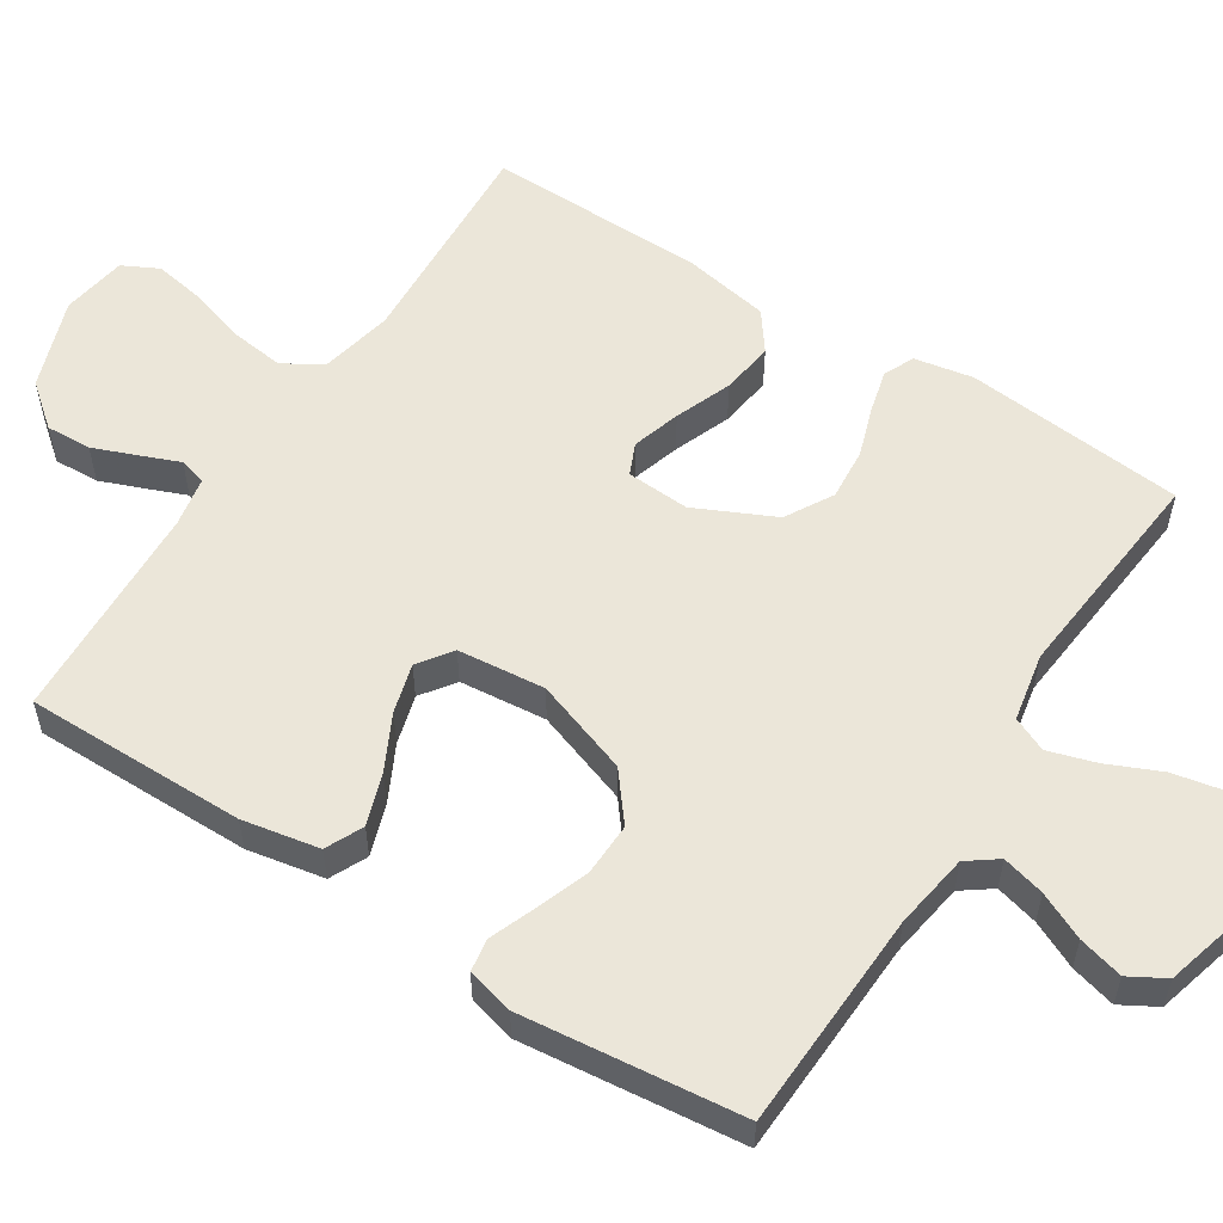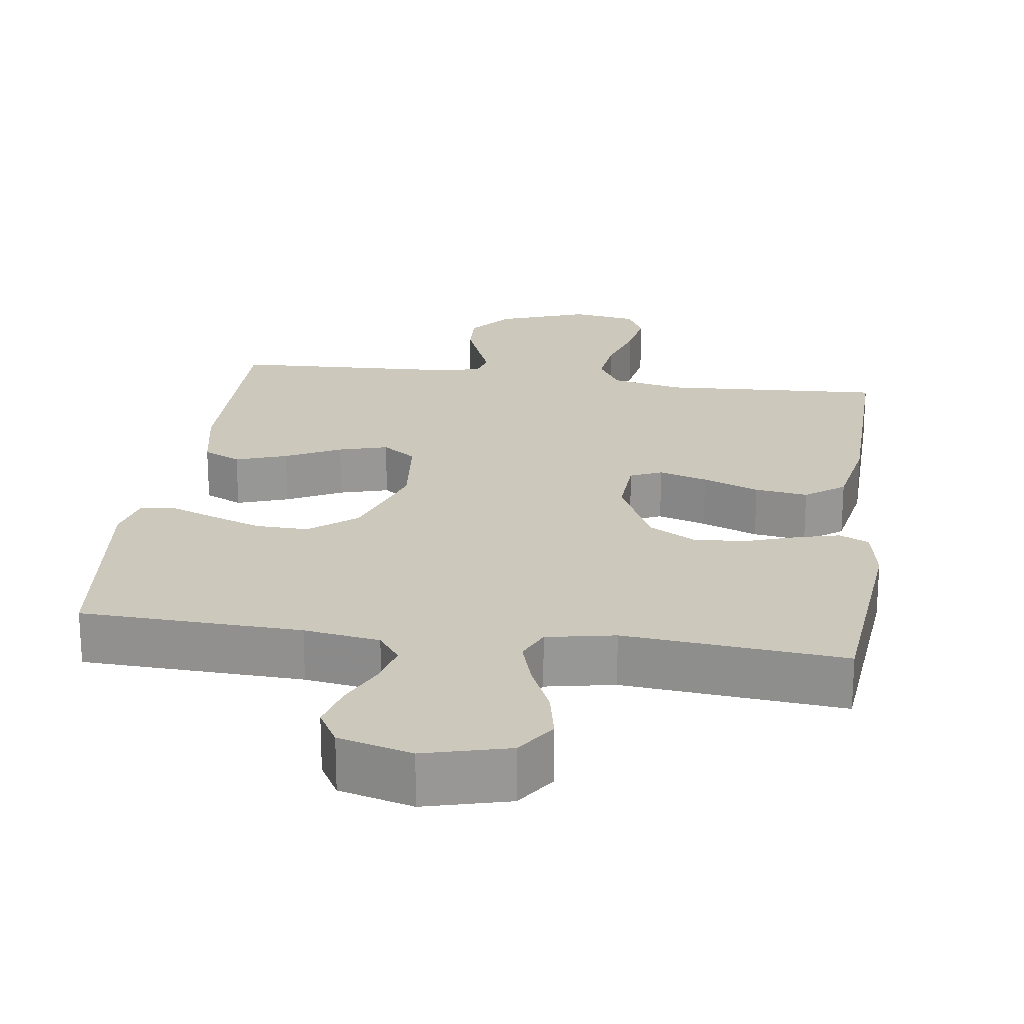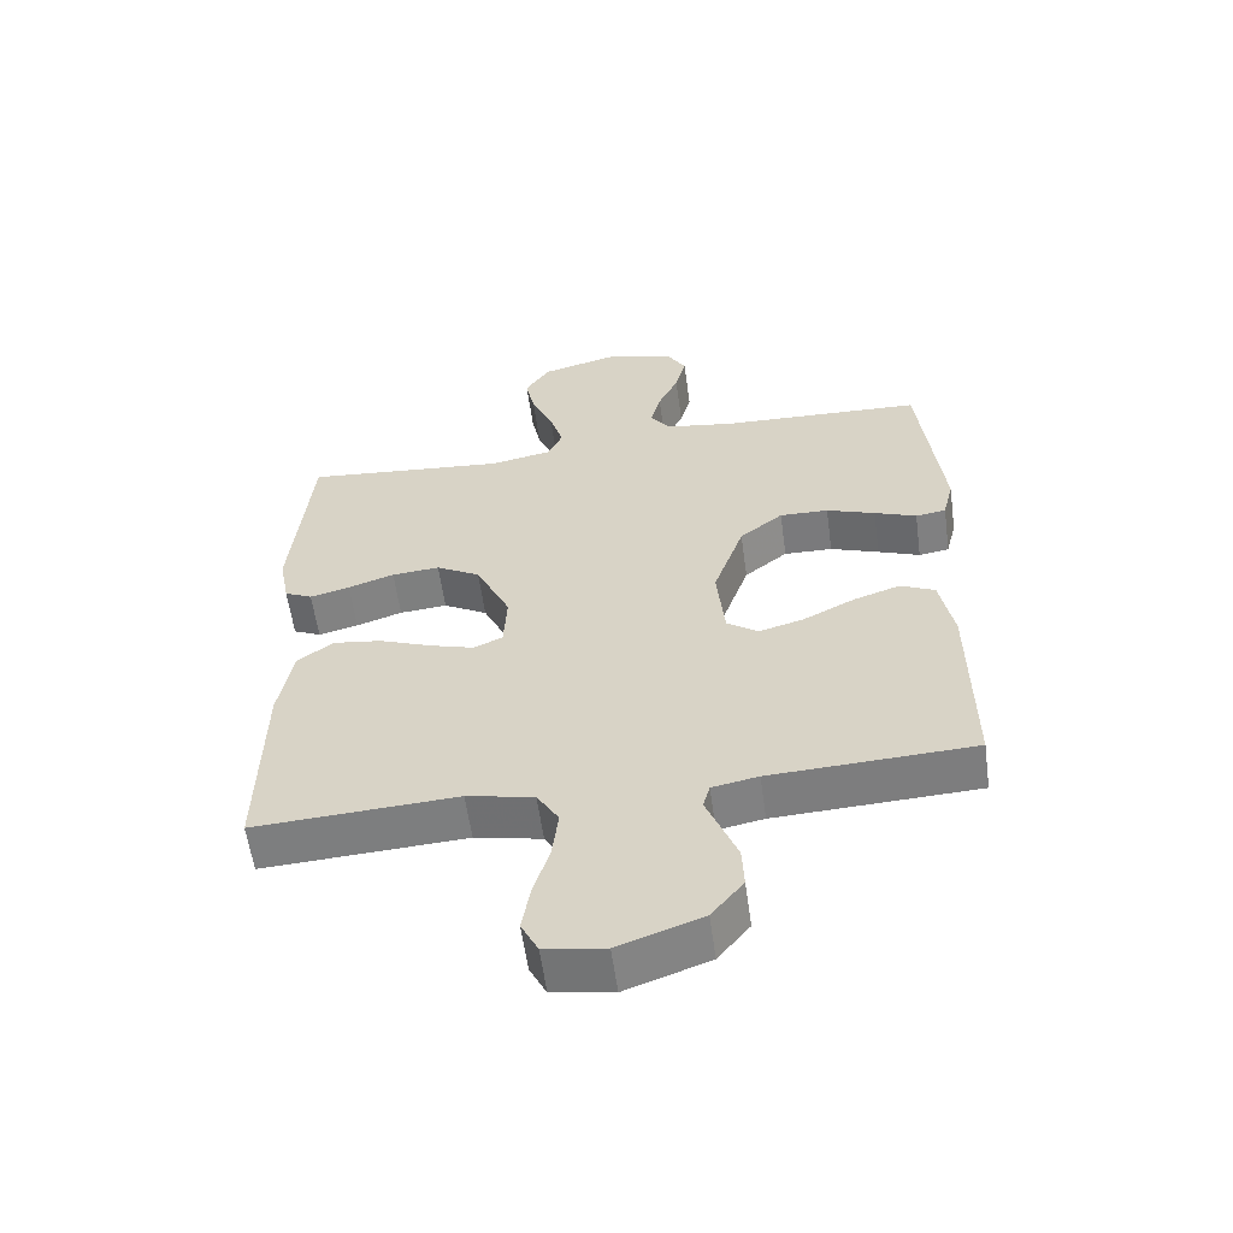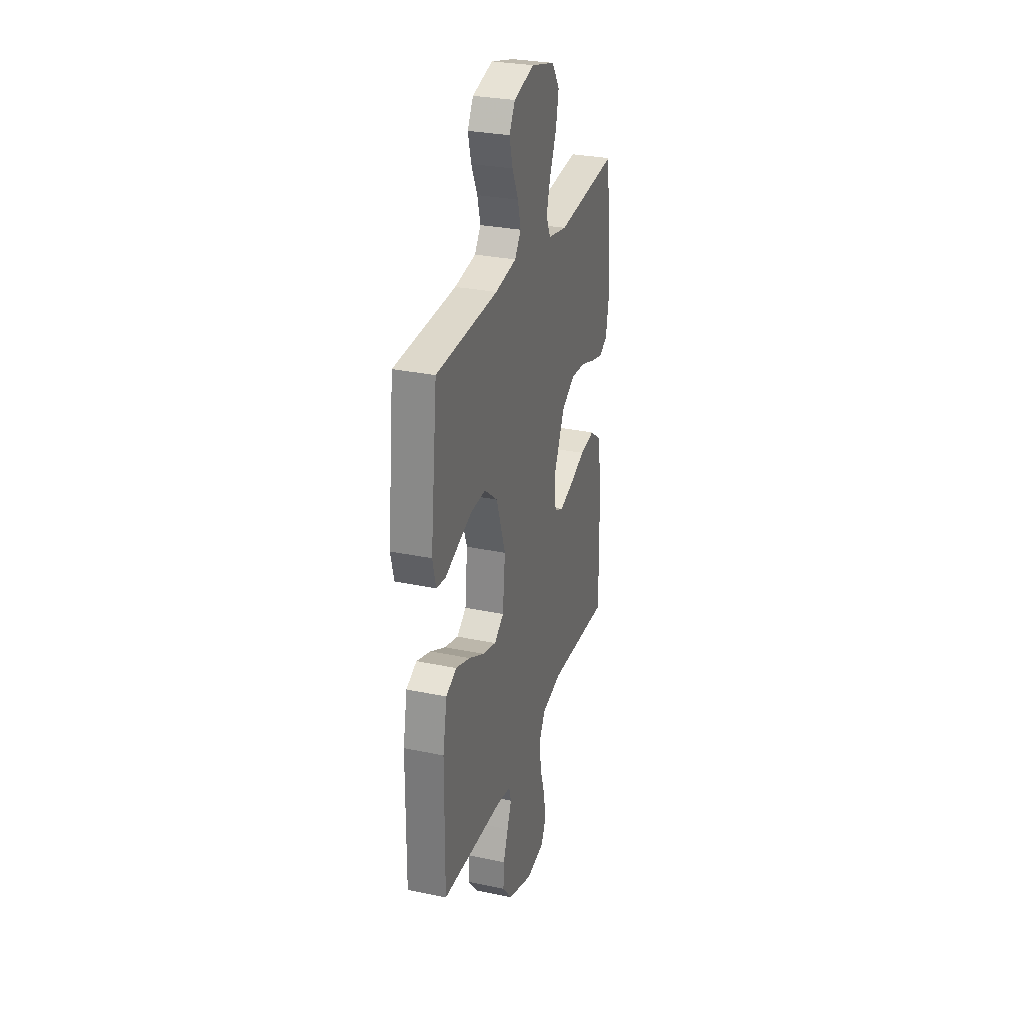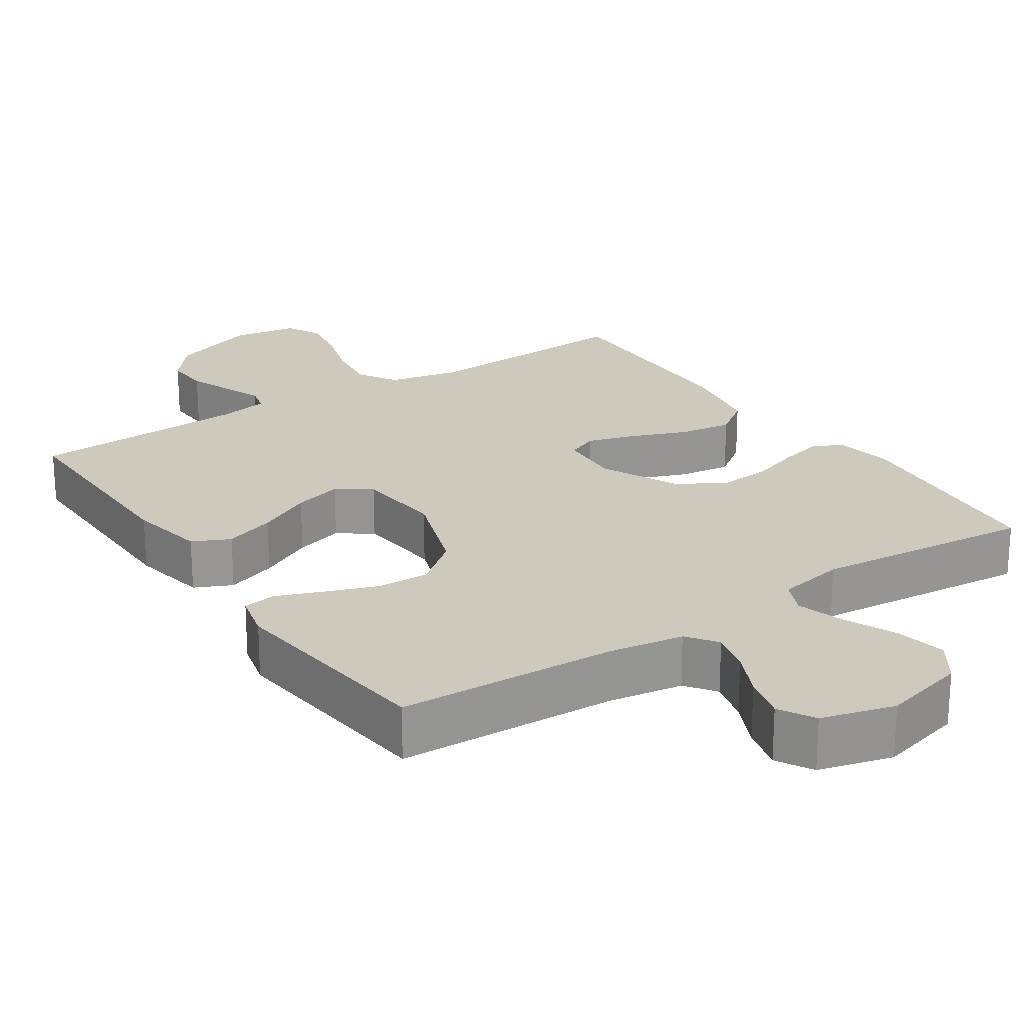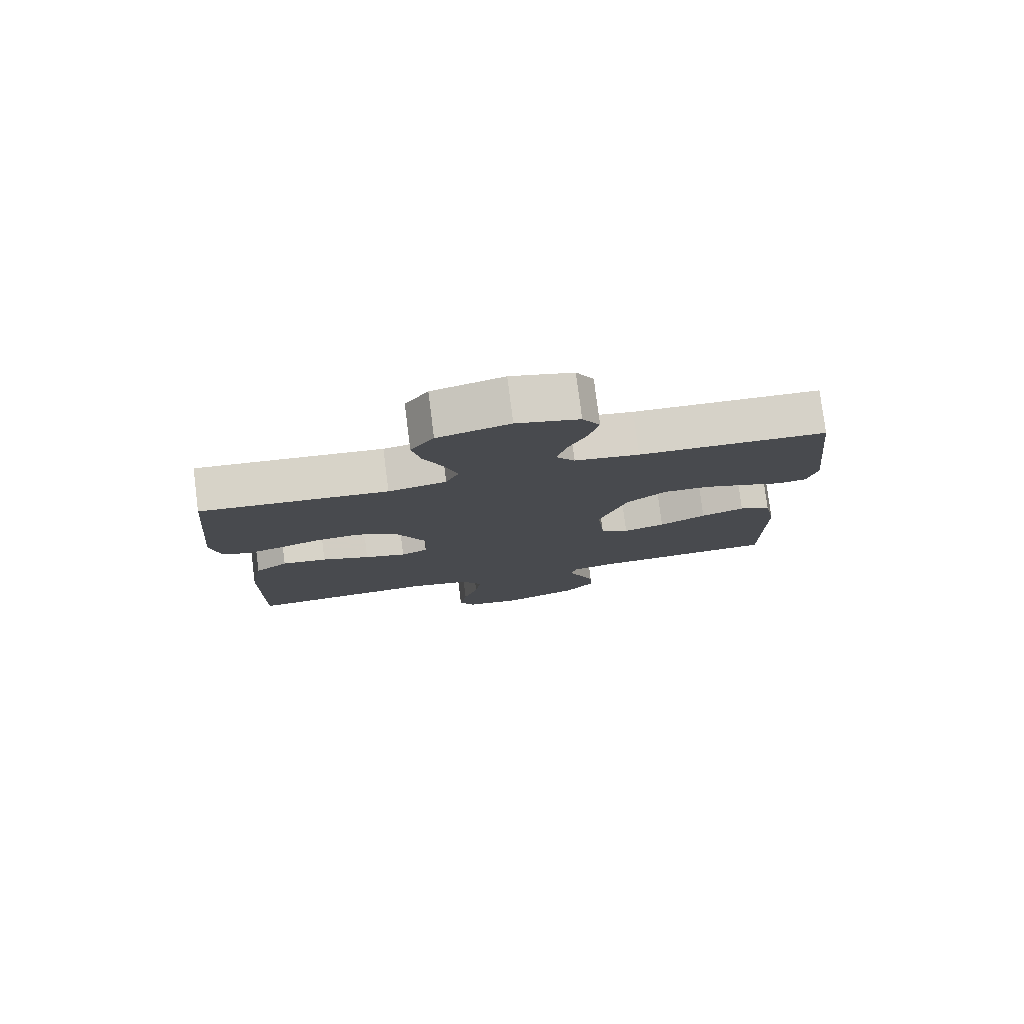
<metadata>
{"format":"obj","ext":"obj","renderer":"f3d","projection":"perspective","resolution":1024,"background":"white","views":[{"elev":56.0,"azim":-57.3,"up":"+Y"},{"elev":22.2,"azim":7.9,"up":"+Y"},{"elev":-58.6,"azim":-172.2,"up":"+Z"},{"elev":29.2,"azim":-72.7,"up":"+Z"},{"elev":22.6,"azim":-33.7,"up":"+Y"},{"elev":78.9,"azim":172.7,"up":"+Z"}]}
</metadata>
<code>
v -0.5 0.07 0.5
v -0.2 0.07 0.512
v -0.097 0.07 0.528
v -0.067 0.07 0.569
v -0.082 0.07 0.627
v -0.112 0.07 0.691
v -0.128 0.07 0.752
v -0.1 0.07 0.801
v 0 0.07 0.828
v 0.115 0.07 0.798
v 0.152 0.07 0.743
v 0.138 0.07 0.674
v 0.106 0.07 0.602
v 0.086 0.07 0.537
v 0.107 0.07 0.49
v 0.2 0.07 0.472
v 0.5 0.07 0.5
v 0.528 0.07 0.2
v 0.513 0.07 0.12
v 0.472 0.07 0.101
v 0.413 0.07 0.116
v 0.345 0.07 0.139
v 0.274 0.07 0.145
v 0.209 0.07 0.108
v 0.158 0.07 0
v 0.163 0.07 -0.086
v 0.206 0.07 -0.105
v 0.272 0.07 -0.085
v 0.349 0.07 -0.055
v 0.421 0.07 -0.045
v 0.474 0.07 -0.084
v 0.495 0.07 -0.2
v 0.5 0.07 -0.5
v 0.2 0.07 -0.483
v 0.101 0.07 -0.504
v 0.069 0.07 -0.557
v 0.078 0.07 -0.63
v 0.102 0.07 -0.708
v 0.114 0.07 -0.778
v 0.089 0.07 -0.827
v 0 0.07 -0.841
v -0.123 0.07 -0.797
v -0.17 0.07 -0.739
v -0.167 0.07 -0.677
v -0.143 0.07 -0.616
v -0.122 0.07 -0.564
v -0.132 0.07 -0.527
v -0.2 0.07 -0.514
v -0.5 0.07 -0.5
v -0.498 0.07 -0.2
v -0.478 0.07 -0.095
v -0.427 0.07 -0.071
v -0.357 0.07 -0.095
v -0.282 0.07 -0.133
v -0.215 0.07 -0.152
v -0.169 0.07 -0.119
v -0.157 0.07 0
v -0.202 0.07 0.13
v -0.266 0.07 0.181
v -0.338 0.07 0.179
v -0.41 0.07 0.153
v -0.472 0.07 0.129
v -0.517 0.07 0.136
v -0.533 0.07 0.2
v -0.5 0 0.5
v -0.2 0 0.512
v -0.097 0 0.528
v -0.067 0 0.569
v -0.082 0 0.627
v -0.112 0 0.691
v -0.128 0 0.752
v -0.1 0 0.801
v 0 0 0.828
v 0.115 0 0.798
v 0.152 0 0.743
v 0.138 0 0.674
v 0.106 0 0.602
v 0.086 0 0.537
v 0.107 0 0.49
v 0.2 0 0.472
v 0.5 0 0.5
v 0.528 0 0.2
v 0.513 0 0.12
v 0.472 0 0.101
v 0.413 0 0.116
v 0.345 0 0.139
v 0.274 0 0.145
v 0.209 0 0.108
v 0.158 0 0
v 0.163 0 -0.086
v 0.206 0 -0.105
v 0.272 0 -0.085
v 0.349 0 -0.055
v 0.421 0 -0.045
v 0.474 0 -0.084
v 0.495 0 -0.2
v 0.5 0 -0.5
v 0.2 0 -0.483
v 0.101 0 -0.504
v 0.069 0 -0.557
v 0.078 0 -0.63
v 0.102 0 -0.708
v 0.114 0 -0.778
v 0.089 0 -0.827
v 0 0 -0.841
v -0.123 0 -0.797
v -0.17 0 -0.739
v -0.167 0 -0.677
v -0.143 0 -0.616
v -0.122 0 -0.564
v -0.132 0 -0.527
v -0.2 0 -0.514
v -0.5 0 -0.5
v -0.498 0 -0.2
v -0.478 0 -0.095
v -0.427 0 -0.071
v -0.357 0 -0.095
v -0.282 0 -0.133
v -0.215 0 -0.152
v -0.169 0 -0.119
v -0.157 0 0
v -0.202 0 0.13
v -0.266 0 0.181
v -0.338 0 0.179
v -0.41 0 0.153
v -0.472 0 0.129
v -0.517 0 0.136
v -0.533 0 0.2
f 64 1 2
f 63 64 2
f 62 63 2
f 61 62 2
f 60 61 2 3
f 59 60 3 4
f 58 59 4
f 57 58 4
f 56 57 4
f 52 53 54
f 51 52 54
f 50 51 54
f 49 50 54
f 48 49 54
f 47 48 54 55
f 46 47 55 56
f 44 45 46
f 43 44 46
f 42 43 46
f 41 42 46
f 40 41 46
f 39 40 46
f 38 39 46
f 37 38 46
f 36 37 46 56
f 32 33 34
f 31 32 34
f 30 31 34
f 29 30 34
f 28 29 34
f 27 28 34 35
f 35 36 56
f 27 35 56
f 26 27 56
f 20 21 22
f 19 20 22
f 18 19 22
f 17 18 22
f 16 17 22
f 15 16 22 23
f 11 12 13
f 10 11 13
f 9 10 13
f 8 9 13
f 7 8 13
f 6 7 13
f 5 6 13
f 4 5 13 14
f 4 14 15
f 56 4 15
f 26 56 15
f 25 26 15
f 24 25 15
f 15 23 24
f 66 65 128
f 66 128 127
f 66 127 126
f 66 126 125
f 67 66 125 124
f 68 67 124 123
f 68 123 122
f 68 122 121
f 68 121 120
f 118 117 116
f 118 116 115
f 118 115 114
f 118 114 113
f 118 113 112
f 119 118 112 111
f 120 119 111 110
f 110 109 108
f 110 108 107
f 110 107 106
f 110 106 105
f 110 105 104
f 110 104 103
f 110 103 102
f 110 102 101
f 120 110 101 100
f 98 97 96
f 98 96 95
f 98 95 94
f 98 94 93
f 98 93 92
f 99 98 92 91
f 120 100 99
f 120 99 91
f 120 91 90
f 86 85 84
f 86 84 83
f 86 83 82
f 86 82 81
f 86 81 80
f 87 86 80 79
f 77 76 75
f 77 75 74
f 77 74 73
f 77 73 72
f 77 72 71
f 77 71 70
f 77 70 69
f 78 77 69 68
f 79 78 68
f 79 68 120
f 79 120 90
f 79 90 89
f 79 89 88
f 88 87 79
f 1 65 66 2
f 2 66 67 3
f 3 67 68 4
f 4 68 69 5
f 5 69 70 6
f 6 70 71 7
f 7 71 72 8
f 8 72 73 9
f 9 73 74 10
f 10 74 75 11
f 11 75 76 12
f 12 76 77 13
f 13 77 78 14
f 14 78 79 15
f 15 79 80 16
f 16 80 81 17
f 17 81 82 18
f 18 82 83 19
f 19 83 84 20
f 20 84 85 21
f 21 85 86 22
f 22 86 87 23
f 23 87 88 24
f 24 88 89 25
f 25 89 90 26
f 26 90 91 27
f 27 91 92 28
f 28 92 93 29
f 29 93 94 30
f 30 94 95 31
f 31 95 96 32
f 32 96 97 33
f 33 97 98 34
f 34 98 99 35
f 35 99 100 36
f 36 100 101 37
f 37 101 102 38
f 38 102 103 39
f 39 103 104 40
f 40 104 105 41
f 41 105 106 42
f 42 106 107 43
f 43 107 108 44
f 44 108 109 45
f 45 109 110 46
f 46 110 111 47
f 47 111 112 48
f 48 112 113 49
f 49 113 114 50
f 50 114 115 51
f 51 115 116 52
f 52 116 117 53
f 53 117 118 54
f 54 118 119 55
f 55 119 120 56
f 56 120 121 57
f 57 121 122 58
f 58 122 123 59
f 59 123 124 60
f 60 124 125 61
f 61 125 126 62
f 62 126 127 63
f 63 127 128 64
f 64 128 65 1

</code>
